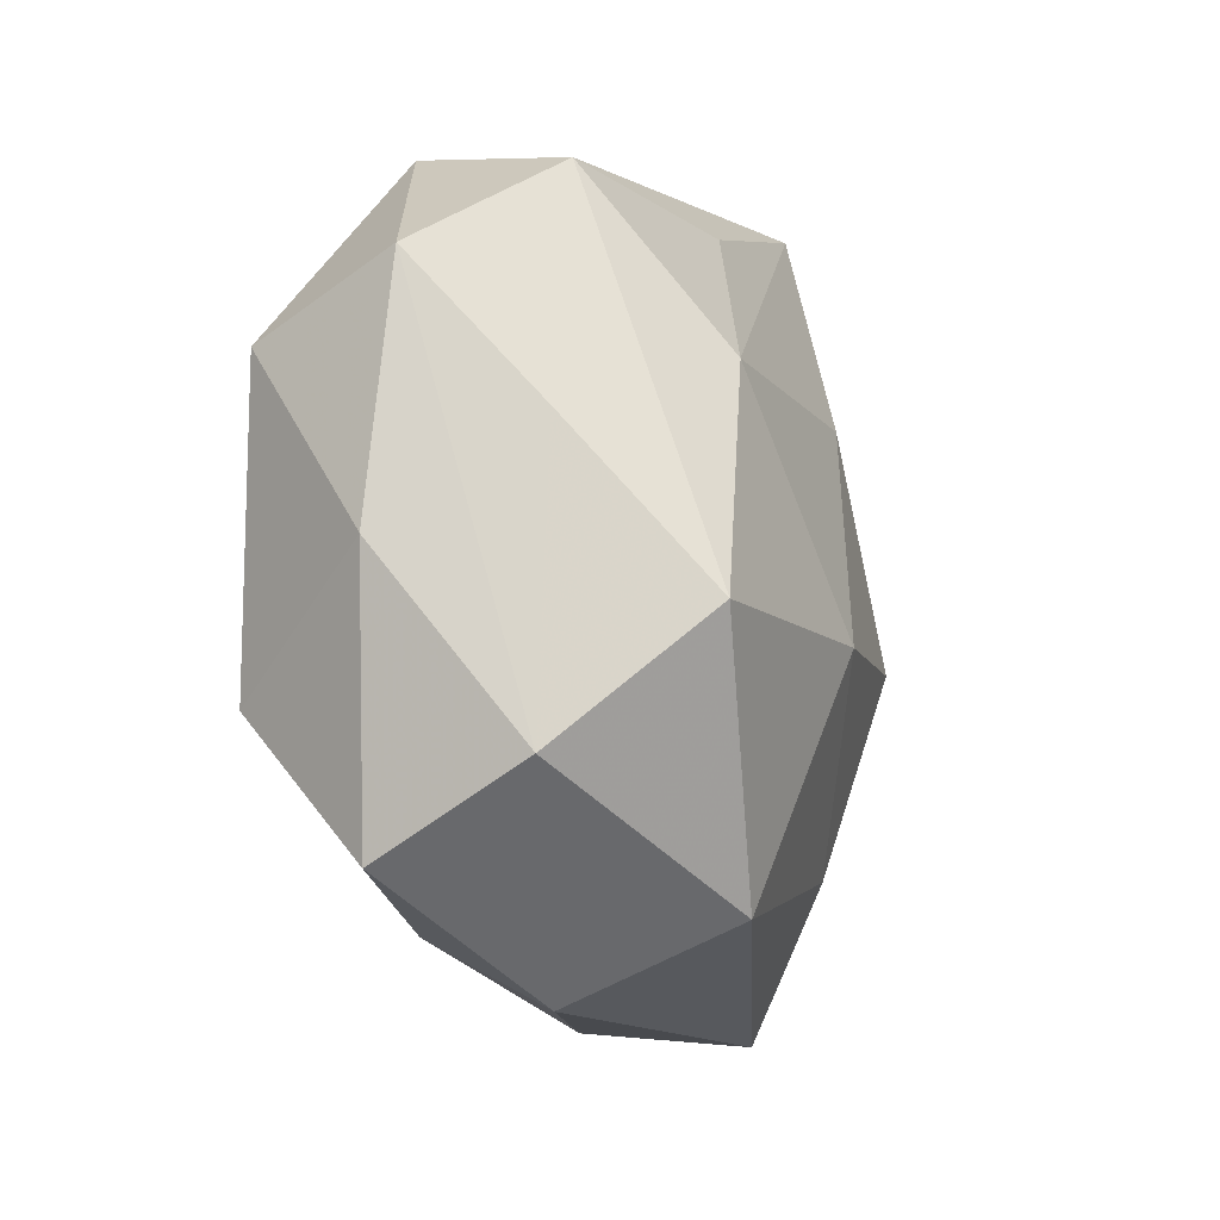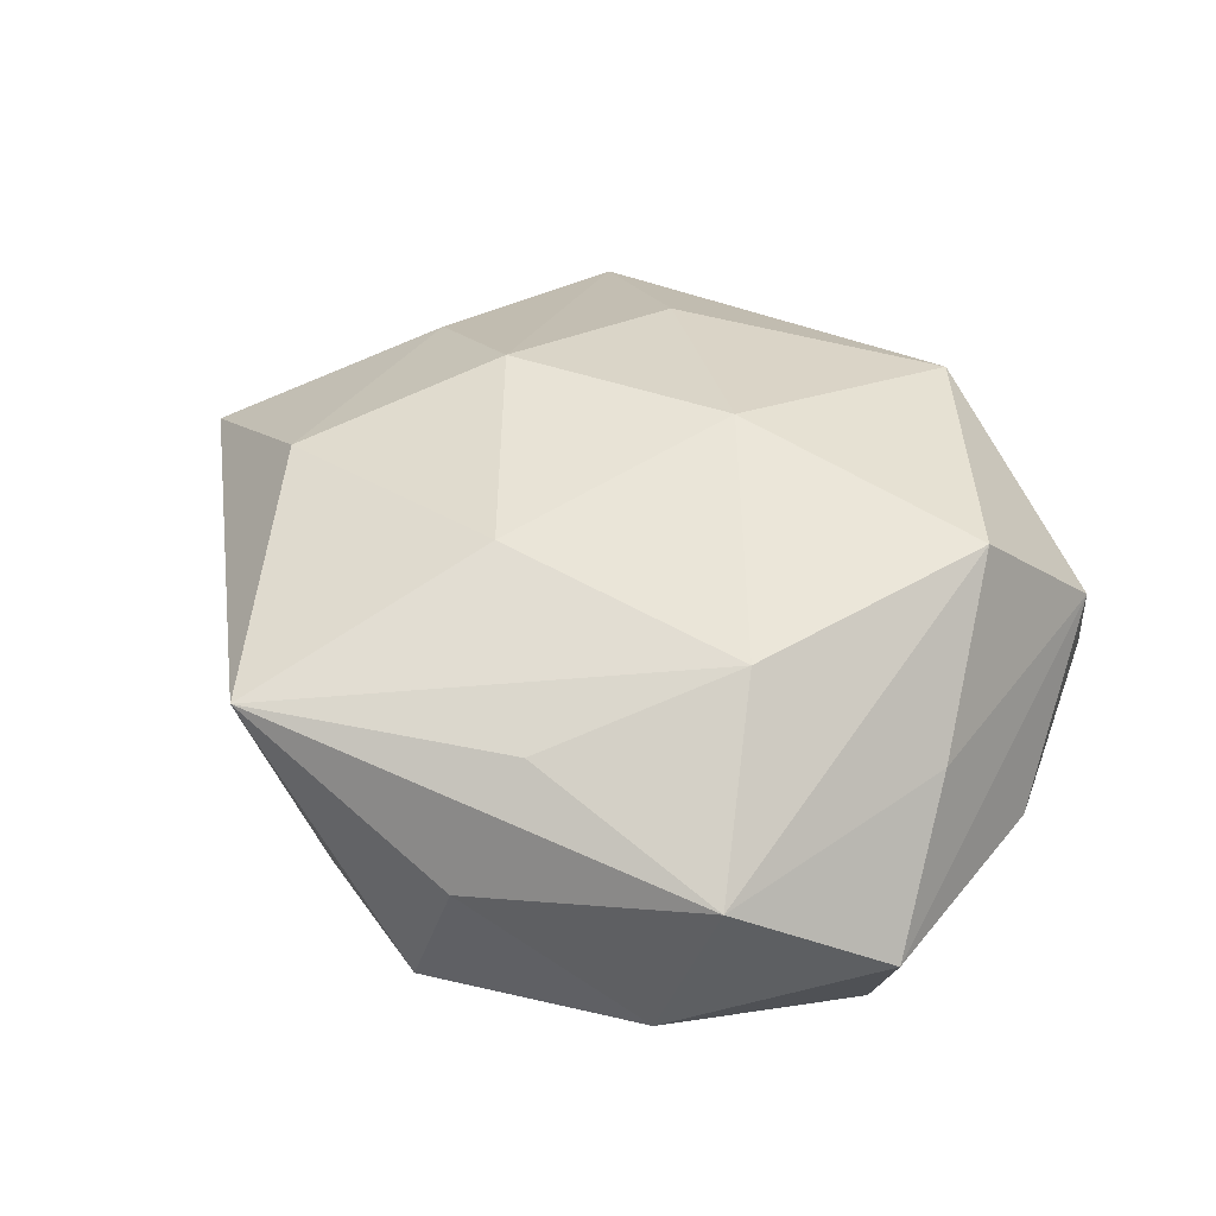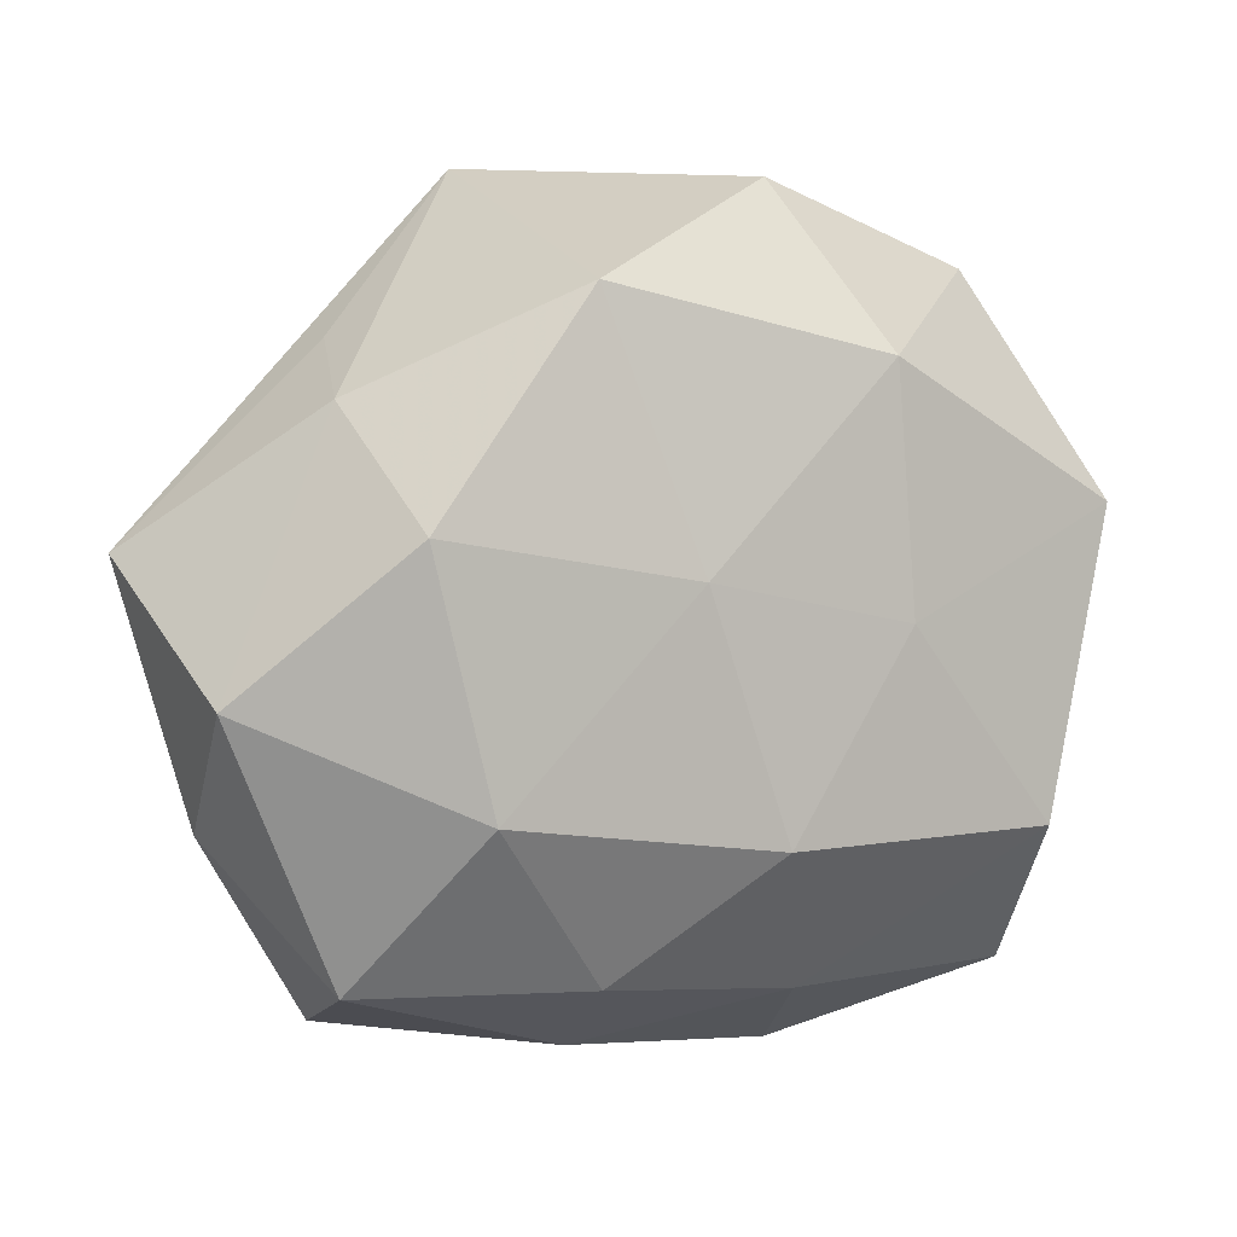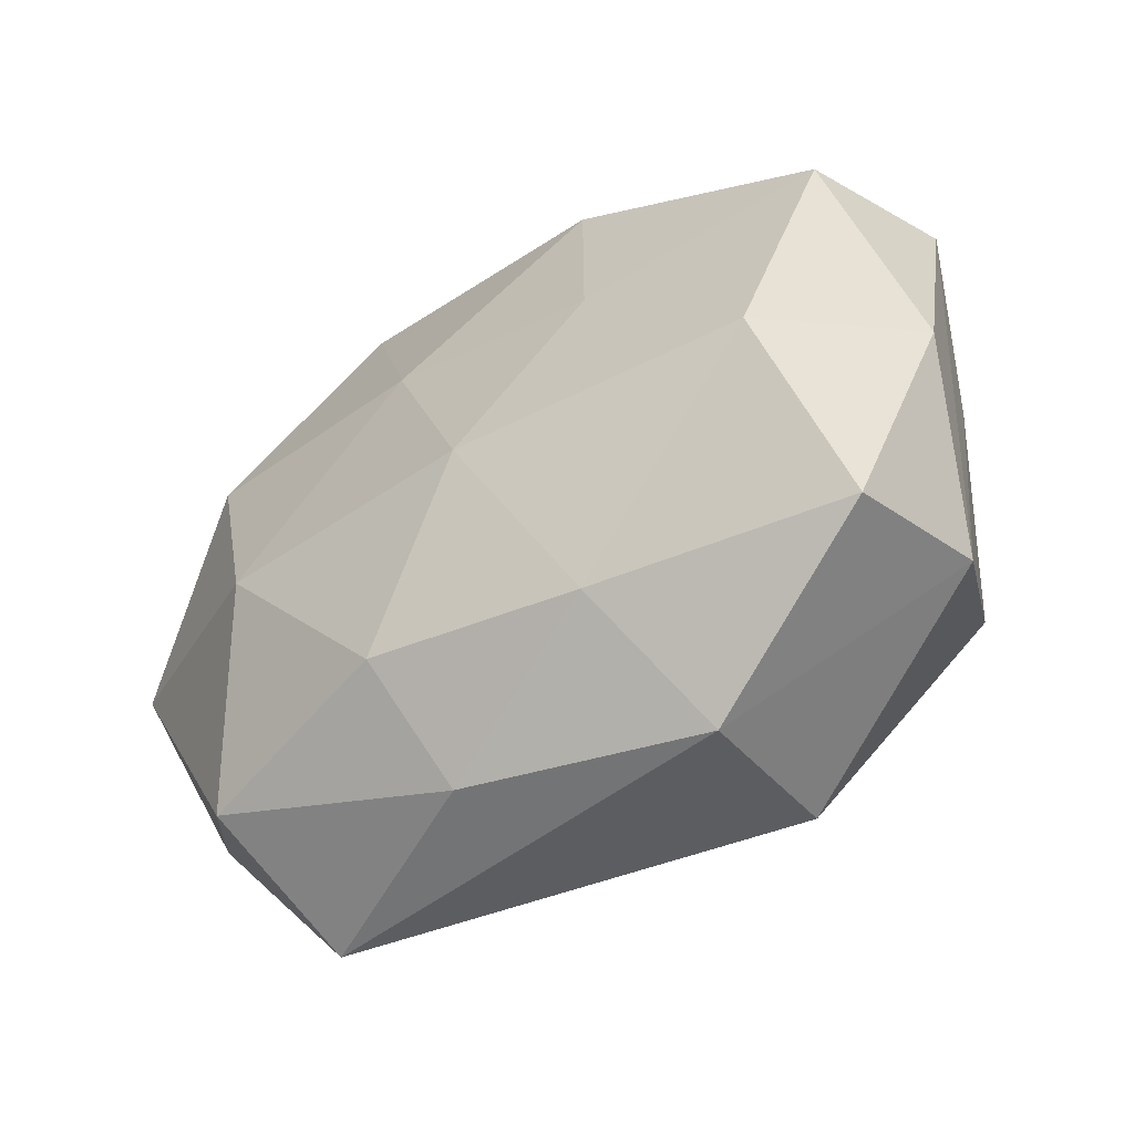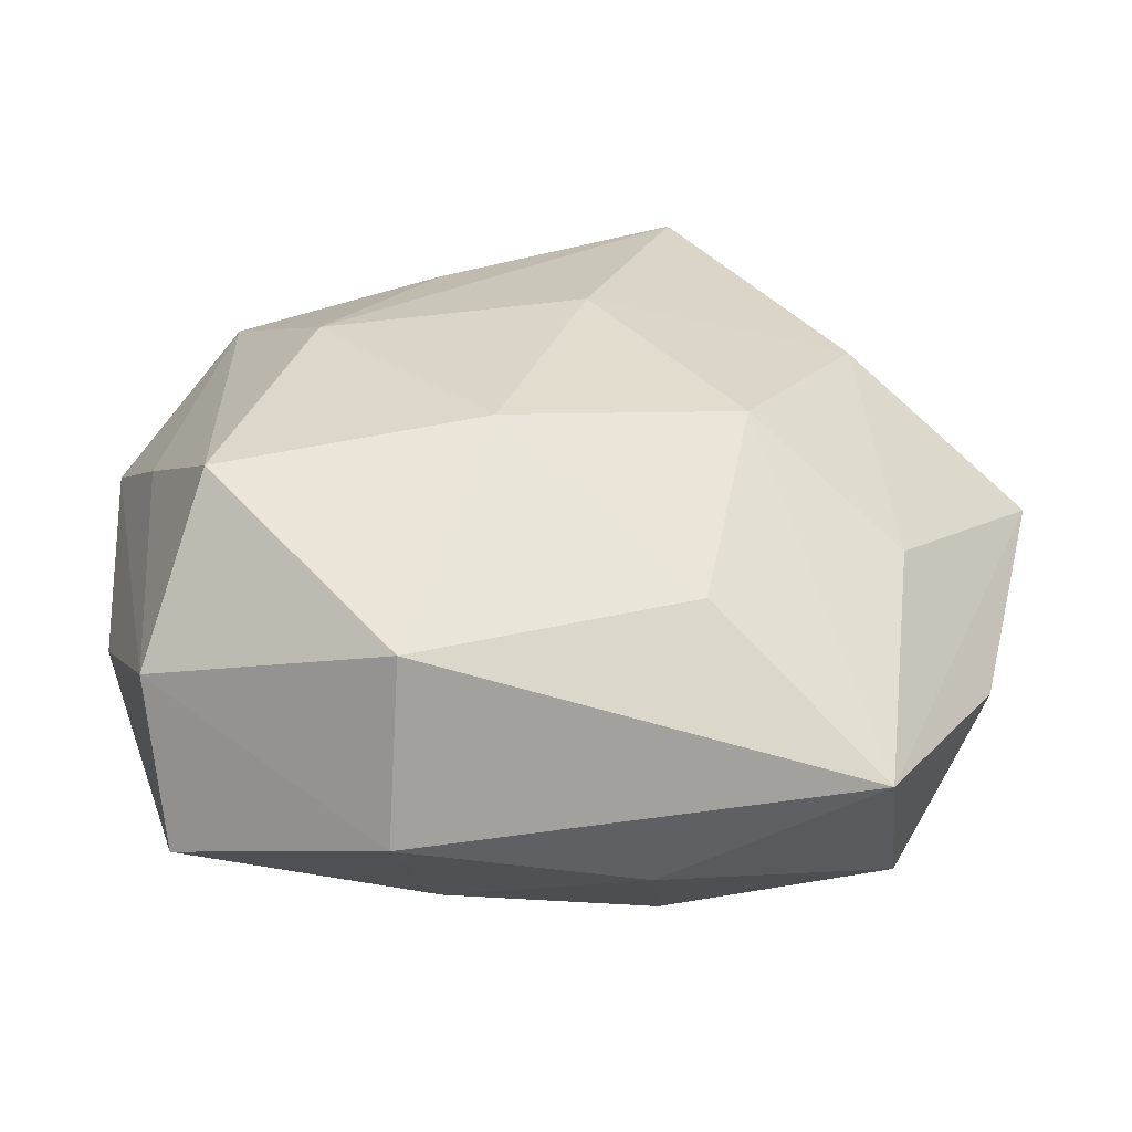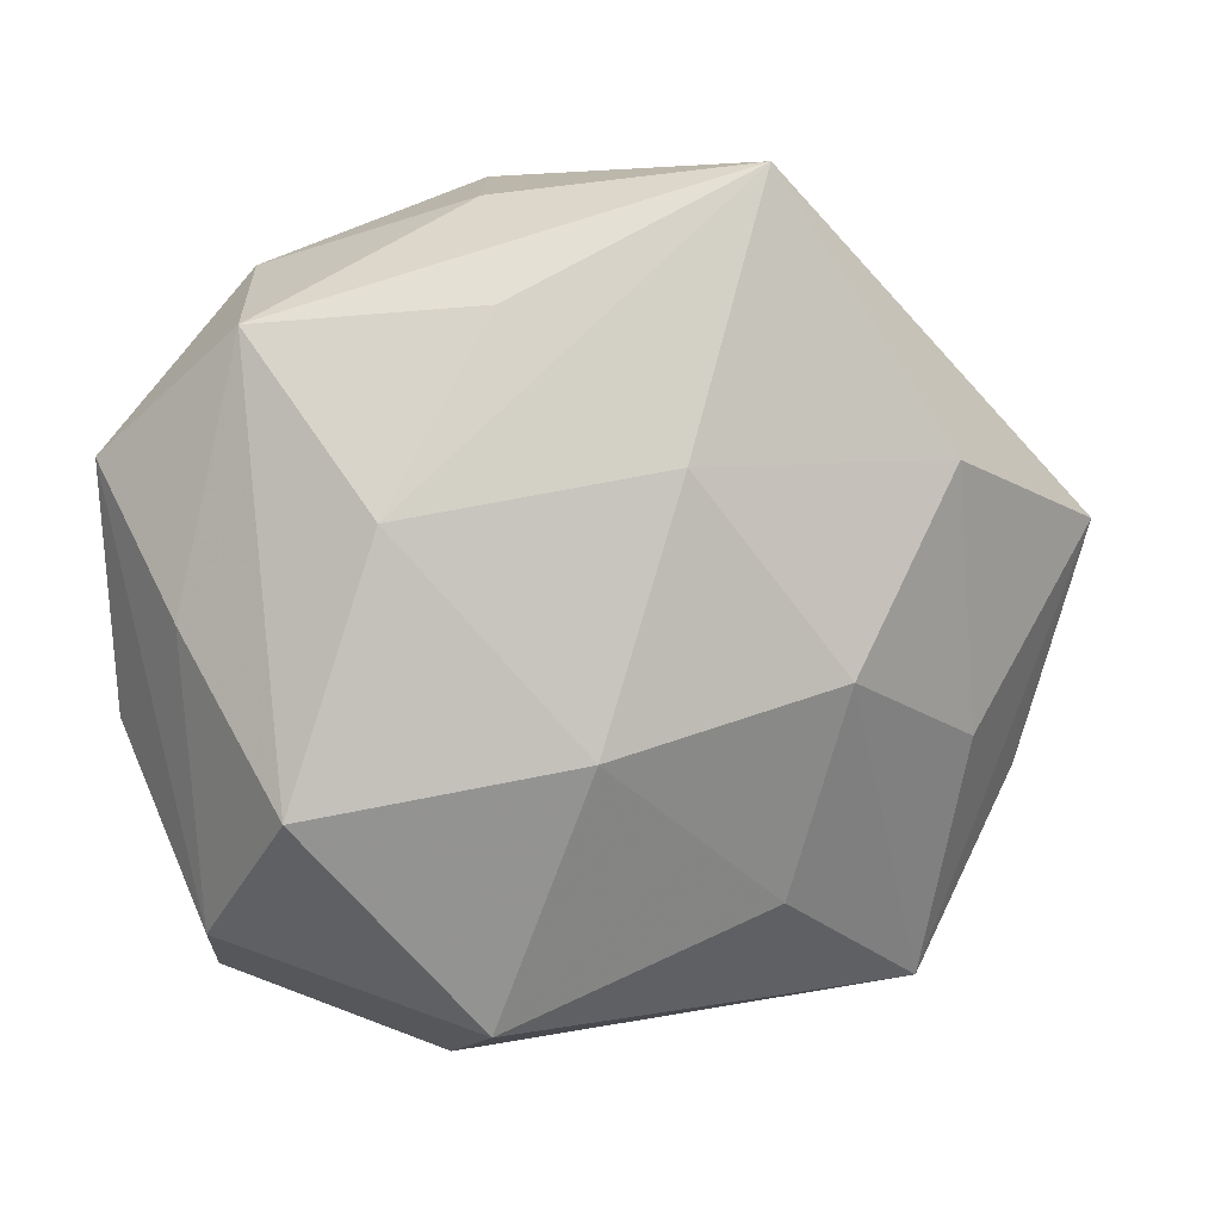
<metadata>
{"format":"obj","ext":"obj","renderer":"f3d","projection":"perspective","resolution":1024,"background":"white","views":[{"elev":-20.7,"azim":-72.4,"up":"+Y"},{"elev":47.6,"azim":-140.9,"up":"+Z"},{"elev":6.8,"azim":153.9,"up":"+Y"},{"elev":-58.9,"azim":-145.8,"up":"+Y"},{"elev":-51.2,"azim":-3.5,"up":"+Y"},{"elev":8.7,"azim":-15.5,"up":"+Y"}]}
</metadata>
<code>
v 0.05771 0.009778 0.005896
v -0.01767 0.002067 -0.02583
v -0.009771 -0.03761 -0.01516
v 0.03419 0.0312 0.006705
v 0.003843 0.01897 0.02681
v 0.03527 0.01841 0.02146
v 0.01498 0.04915 0.01895
v 0.01614 0.03714 -0.02151
v -0.04532 0.01332 -0.02029
v -0.01642 0.02941 -0.02403
v -0.03706 -0.01525 0.0254
v 0.03964 -0.01223 0.016
v 0.01269 -0.04358 -0.005374
v -0.01197 0.04569 0.004551
v 0.01459 -0.03438 -0.01889
v 0.05287 -0.004215 -0.01336
v -0.03372 0.03826 -0.008225
v 0.029 -0.01533 -0.02575
v 0.02152 -0.00349 0.02772
v -0.01522 -0.03993 0.02126
v -0.0152 -0.04753 0.001203
v -0.05175 0.0187 -0.00267
v -0.002231 -0.02002 -0.02792
v -0.04957 -0.009695 -0.006332
v -0.02701 0.01402 0.02422
v -0.03836 0.0329 0.01037
v -0.0359 -0.02074 -0.02407
v -0.01367 0.03496 0.01862
v 0.03687 -0.04112 0.007388
v -0.04271 -0.03029 0.008628
v 0.006924 0.007575 -0.02707
v 0.04012 -0.03414 -0.0116
v 0.0166 -0.02802 0.02091
v 0.03531 0.01285 -0.02429
v -0.006318 -0.01 0.0302
v 0.05079 -0.01886 0.001387
v -0.03917 -0.03857 -0.009327
v -0.04536 0.002694 0.01073
v 0.03881 0.02542 -0.008643
v -0.007473 0.04767 -0.01174
f 4 7 1
f 40 7 8
f 10 40 8
f 1 7 6
f 40 10 17
f 26 17 22
f 5 6 7
f 19 6 5
f 39 34 8
f 39 4 1
f 8 7 39
f 7 4 39
f 20 29 33
f 33 29 19
f 12 29 1
f 19 29 12
f 1 6 12
f 12 6 19
f 16 39 1
f 34 39 16
f 8 34 31
f 31 10 8
f 20 11 30
f 21 29 20
f 20 30 21
f 21 30 37
f 22 17 9
f 9 17 10
f 7 40 14
f 40 17 14
f 14 26 7
f 17 26 14
f 38 26 22
f 11 26 38
f 22 30 38
f 38 30 11
f 19 5 35
f 35 11 20
f 20 33 35
f 35 33 19
f 25 26 11
f 11 35 25
f 25 35 5
f 25 5 7
f 1 29 36
f 36 16 1
f 32 36 29
f 16 36 32
f 24 30 22
f 37 30 24
f 22 9 24
f 3 21 37
f 27 3 37
f 37 24 27
f 27 24 9
f 7 26 28
f 28 25 7
f 26 25 28
f 29 21 13
f 13 32 29
f 15 32 13
f 13 3 15
f 21 3 13
f 18 32 15
f 18 31 34
f 34 16 18
f 16 32 18
f 31 18 23
f 23 18 15
f 15 3 23
f 3 27 23
f 2 9 10
f 2 27 9
f 2 23 27
f 10 31 2
f 31 23 2

</code>
